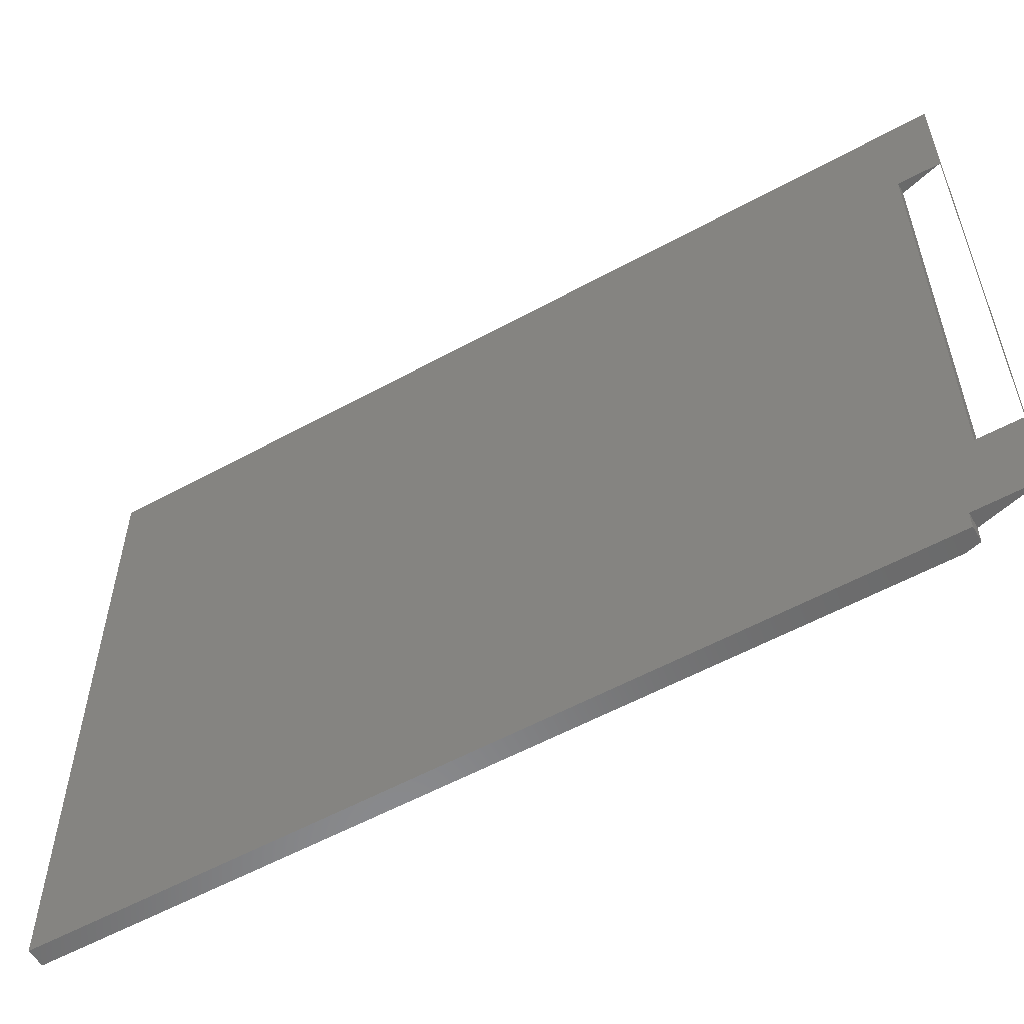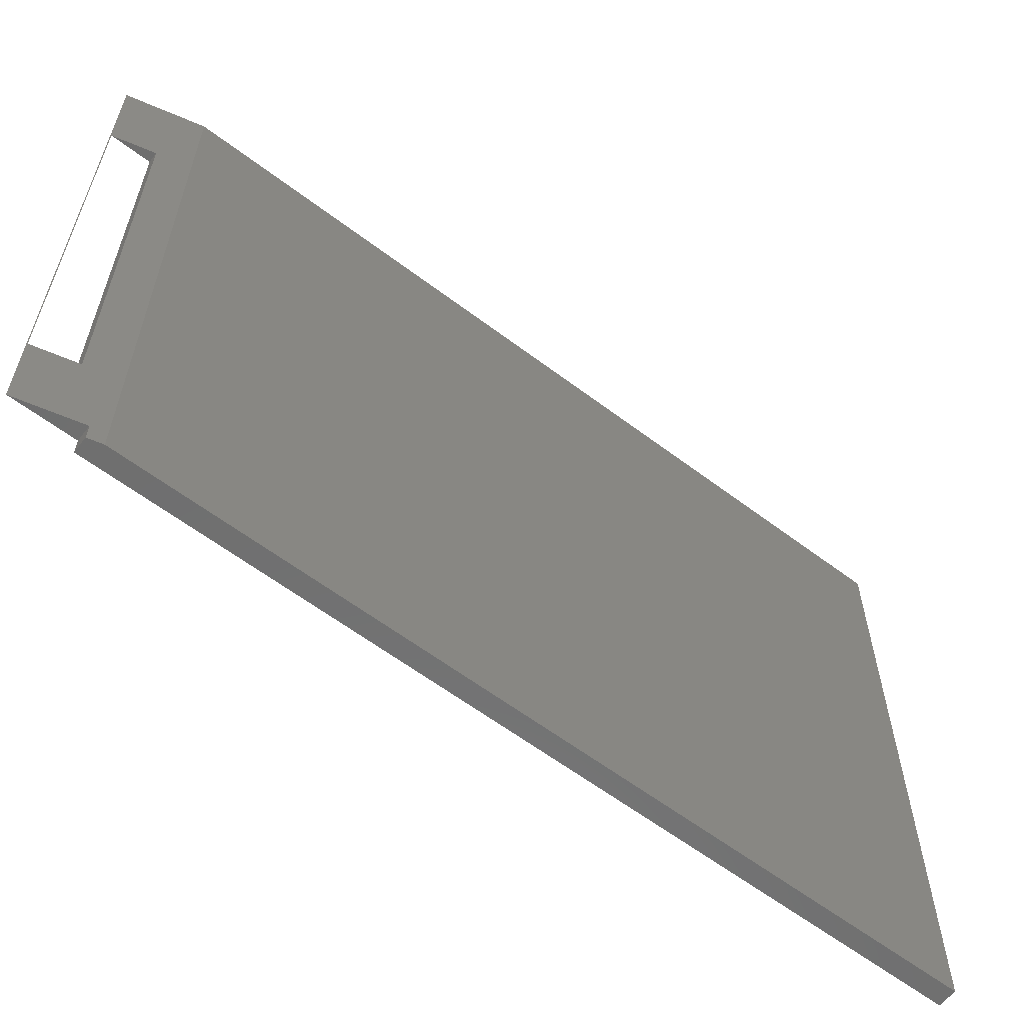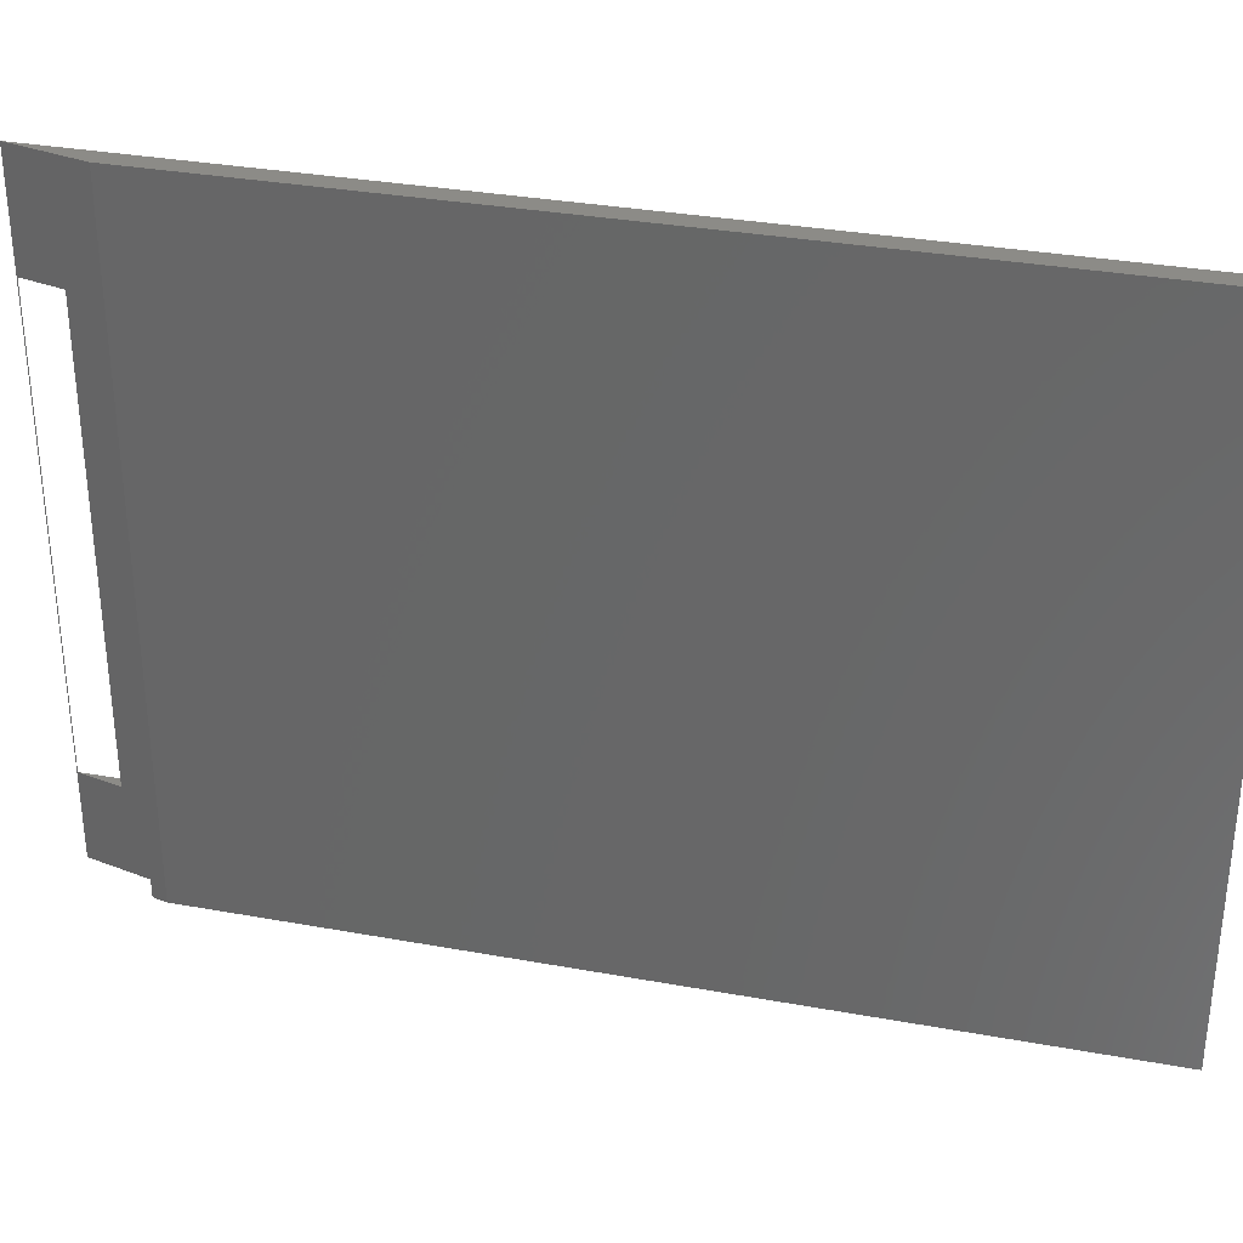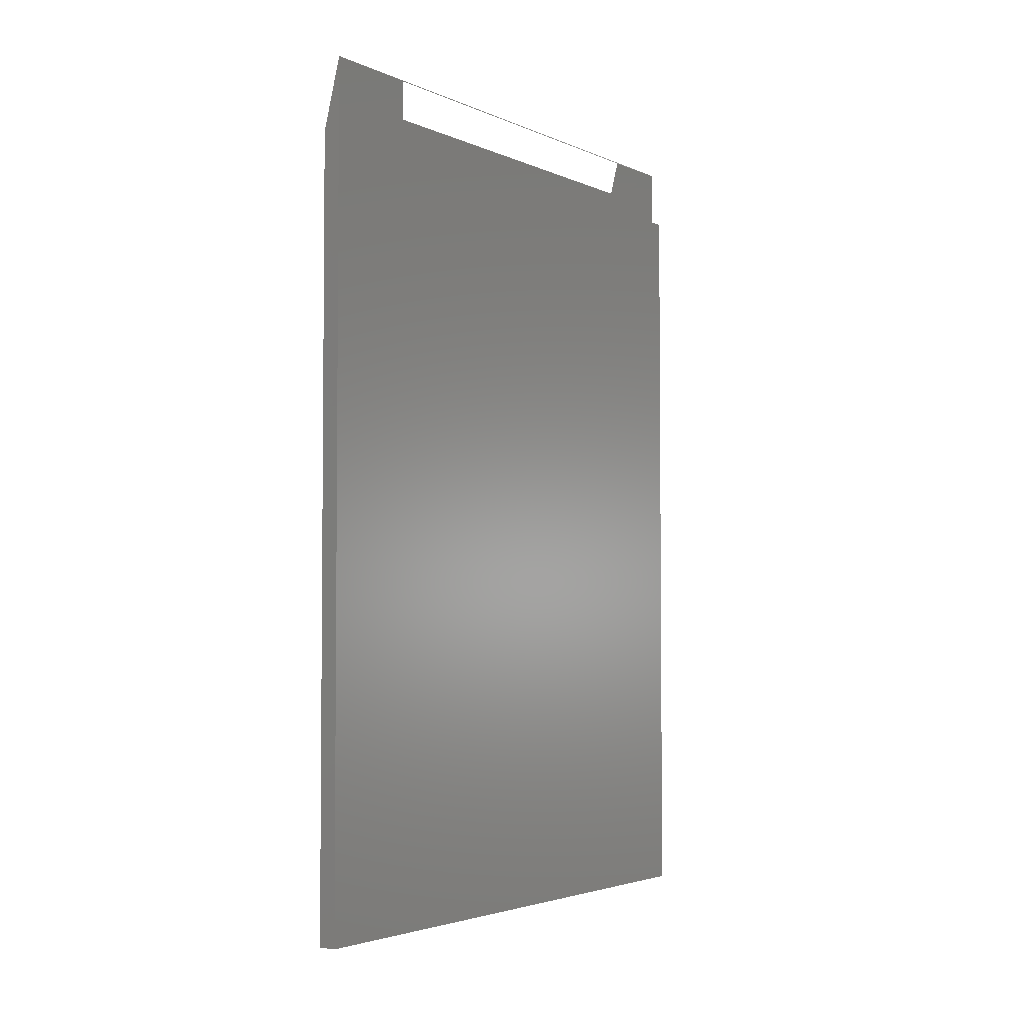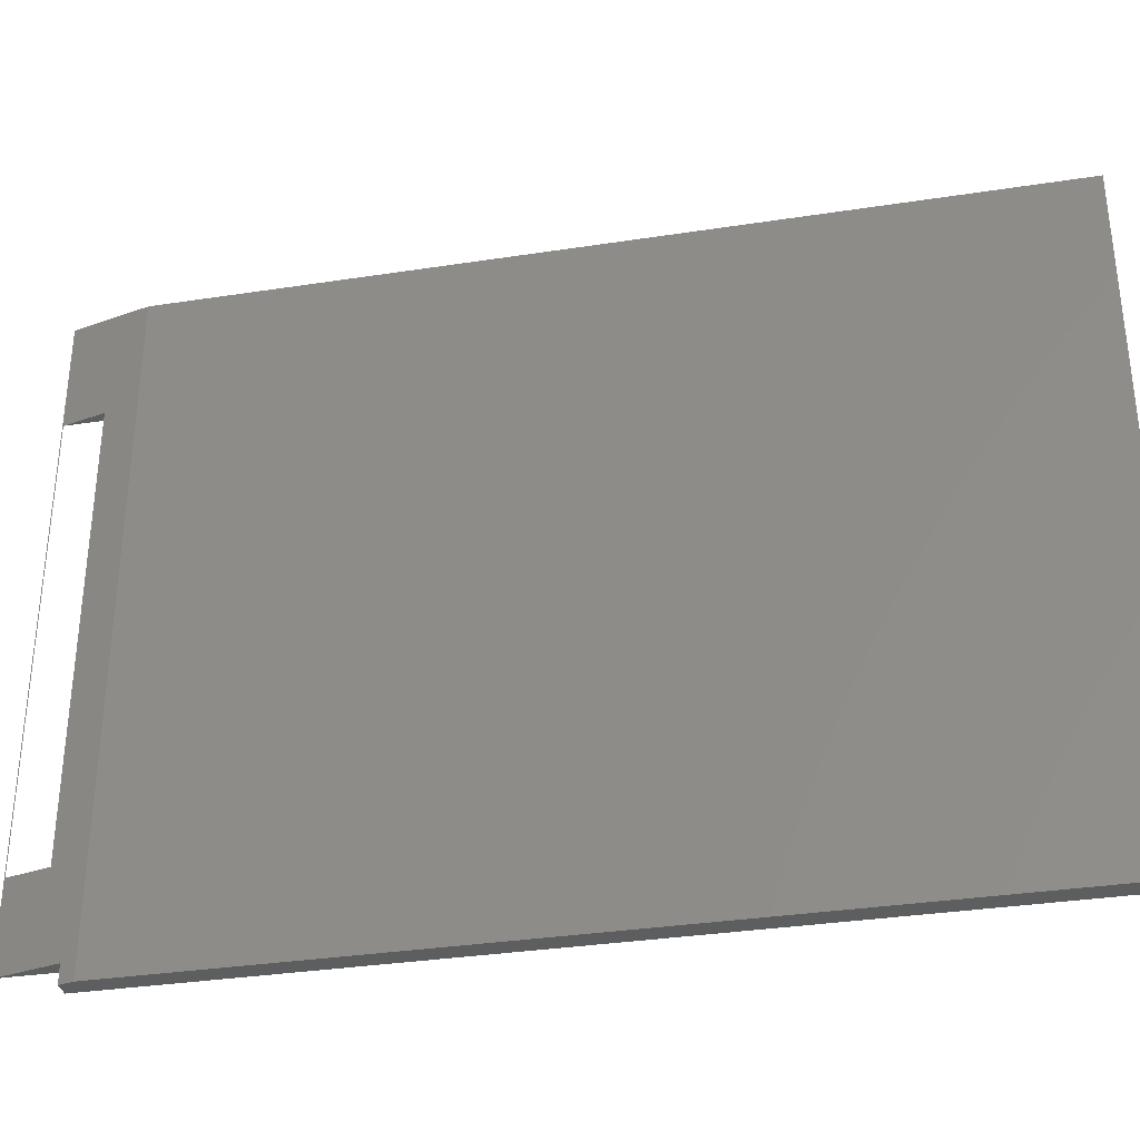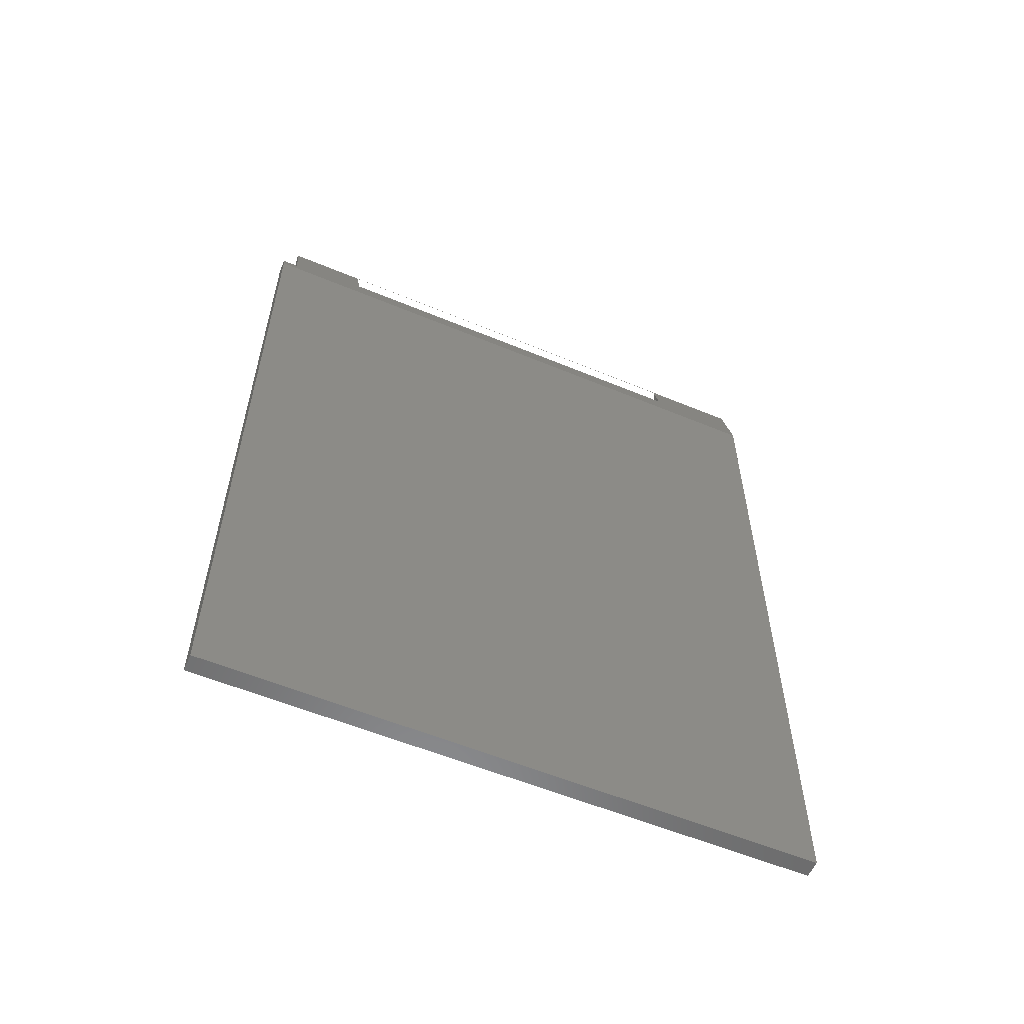
<metadata>
{"format":"stl","ext":"stl","renderer":"f3d","projection":"perspective","resolution":1024,"background":"white","views":[{"elev":-56.3,"azim":-60.1,"up":"+Y"},{"elev":-60.6,"azim":52.3,"up":"+Y"},{"elev":32.7,"azim":104.2,"up":"+Y"},{"elev":-3.3,"azim":-145.2,"up":"+Z"},{"elev":-33.6,"azim":101.9,"up":"+Y"},{"elev":-57.1,"azim":66.6,"up":"+Z"}]}
</metadata>
<code>
# stl→obj: 18 verts, 36 faces
v 0 -0.3672 0.6797
v 0.01758 -0.3672 0.6797
v 0 0.3594 0.6797
v 0.01758 0.3594 0.6797
v -6.939e-18 0.3594 0.7485
v 0.0003701 -0.3672 0.7485
v -1.665e-16 0.5346 0.75
v -1.041e-17 -0.5091 0.75
v 0 -0.5391 -0.75
v -1.553e-16 -0.5391 0.6484
v 0 -0.5091 0.6484
v 7.299e-33 0.5346 -0.75
v 0.02539 -0.5391 0.6484
v 0.03125 -0.5391 0.625
v 0.02539 -0.5091 0.6484
v 0.03125 0.5346 0.625
v 0.03125 -0.5391 -0.75
v 0.03125 0.5346 -0.75
f 1 2 3
f 3 2 4
f 5 3 4
f 2 1 6
f 7 3 5
f 7 5 6
f 7 6 8
f 9 10 11
f 9 11 1
f 9 1 3
f 9 3 7
f 9 7 12
f 11 8 1
f 1 8 6
f 8 6 7
f 6 5 7
f 13 14 15
f 16 7 5
f 16 5 4
f 16 4 15
f 16 15 14
f 4 2 15
f 15 2 6
f 15 6 8
f 13 15 10
f 10 15 11
f 8 11 15
f 9 17 10
f 10 17 14
f 10 14 13
f 17 18 14
f 14 18 16
f 18 12 16
f 16 12 7
f 17 9 18
f 18 9 12

</code>
